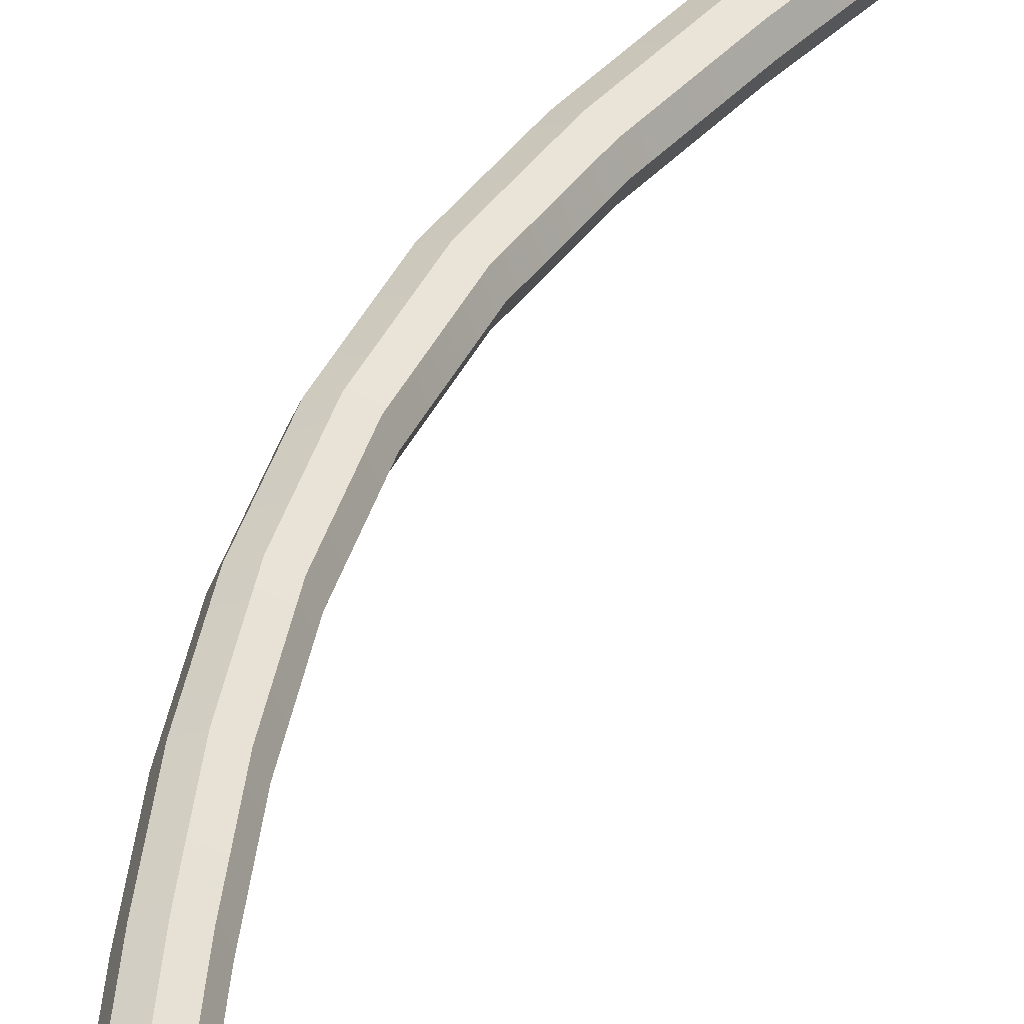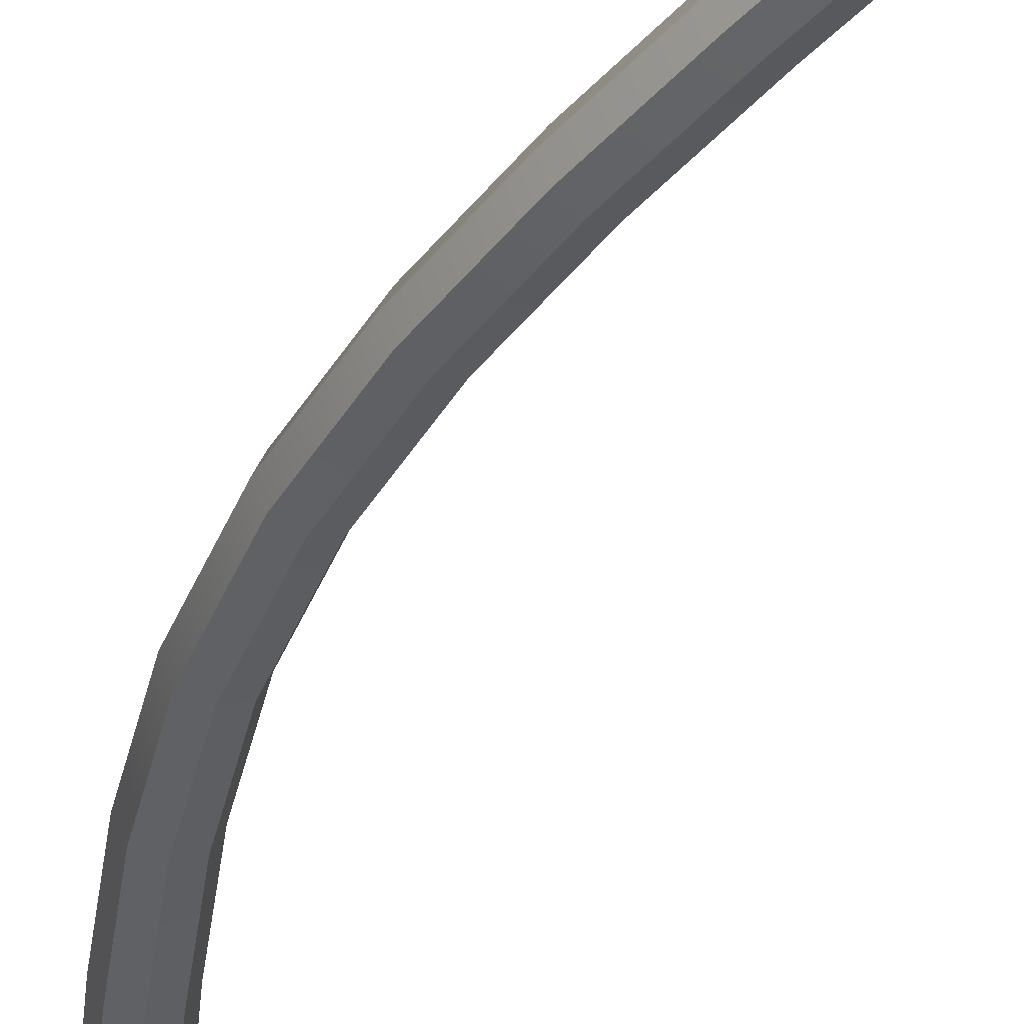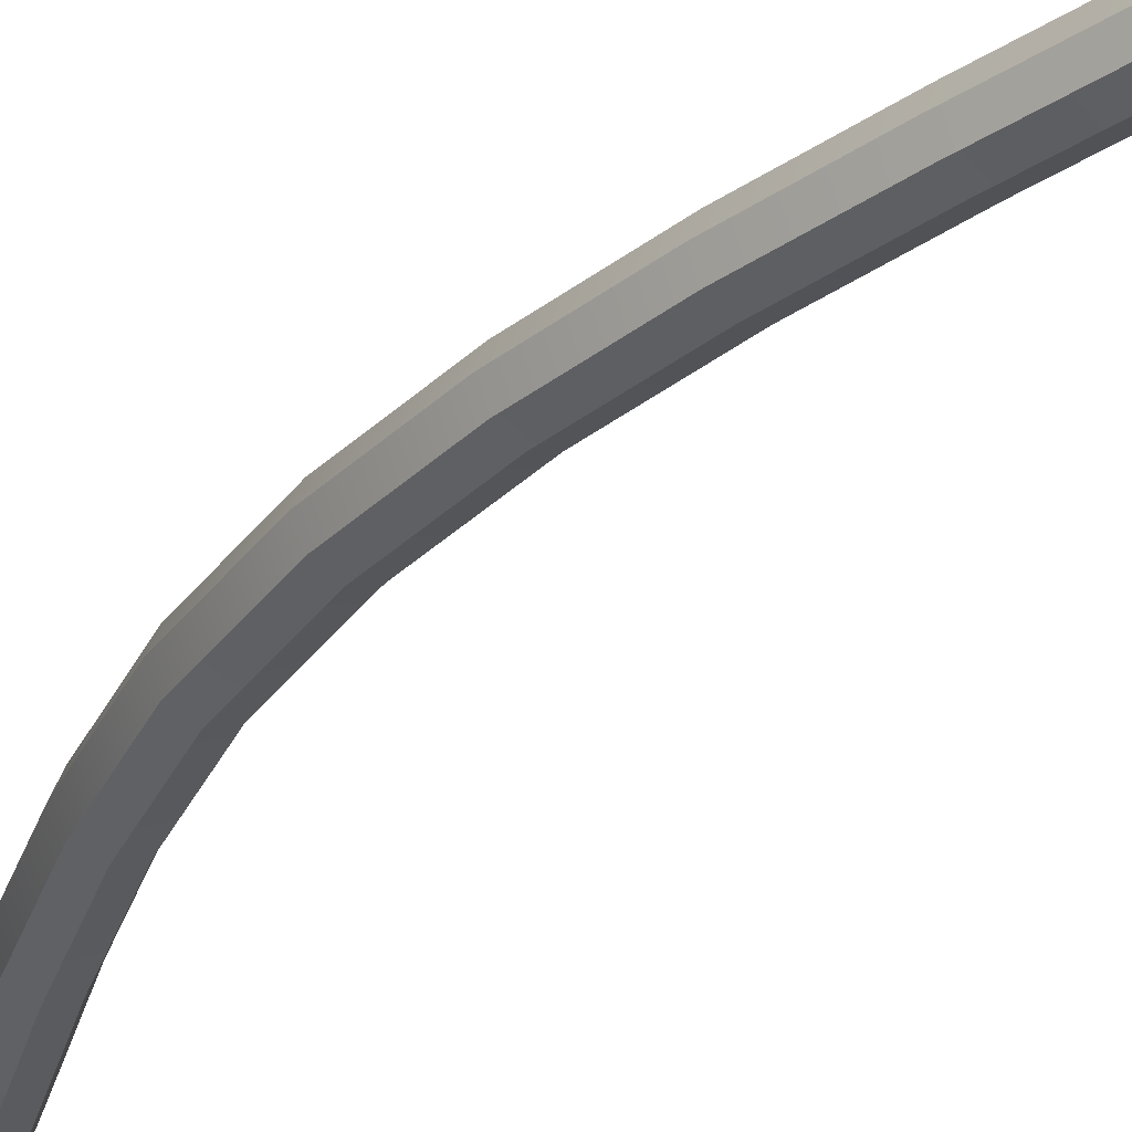
<metadata>
{"format":"obj","ext":"obj","renderer":"f3d","projection":"perspective","resolution":1024,"background":"white","views":[{"elev":37.9,"azim":-161.8,"up":"+Y"},{"elev":-40.4,"azim":155.2,"up":"+Y"},{"elev":-32.3,"azim":146.3,"up":"+Y"}]}
</metadata>
<code>
v  -1.014 -0.677 40.89
v  0.1269 -0.677 39.15
v  -0.1156 0.0189 38.99
v  -1.255 0.0189 40.73
v  -0.701 0.3072 38.62
v  -1.837 0.3072 40.35
v  -1.286 0.0189 38.24
v  -2.42 0.0189 39.97
v  -1.529 -0.677 38.08
v  -2.661 -0.677 39.81
v  -1.286 -1.373 38.24
v  -2.42 -1.373 39.97
v  -0.701 -1.661 38.62
v  -1.837 -1.661 40.35
v  -0.1156 -1.373 38.99
v  -1.255 -1.373 40.73
v  1.235 -0.677 37.39
v  0.9886 0.0189 37.24
v  0.3935 0.3072 36.88
v  -0.2016 0.0189 36.52
v  -0.4481 -0.677 36.37
v  -0.2016 -1.373 36.52
v  0.3935 -1.661 36.88
v  0.9886 -1.373 37.24
v  2.268 -0.677 35.62
v  2.015 0.0189 35.48
v  1.404 0.3072 35.15
v  0.7934 0.0189 34.81
v  0.5404 -0.677 34.67
v  0.7934 -1.373 34.81
v  1.404 -1.661 35.15
v  2.015 -1.373 35.48
v  3.184 -0.677 33.83
v  2.922 0.0189 33.71
v  2.29 0.3072 33.41
v  1.658 0.0189 33.12
v  1.396 -0.677 33
v  1.658 -1.373 33.12
v  2.29 -1.661 33.41
v  2.922 -1.373 33.71
v  3.938 -0.677 32.01
v  3.666 0.0189 31.92
v  3.009 0.3072 31.68
v  2.351 0.0189 31.45
v  2.079 -0.677 31.35
v  2.351 -1.373 31.45
v  3.009 -1.661 31.68
v  3.666 -1.373 31.92
v  4.481 -0.677 30.17
v  4.199 0.0189 30.1
v  3.518 0.3072 29.95
v  2.837 0.0189 29.8
v  2.555 -0.677 29.74
v  2.837 -1.373 29.8
v  3.518 -1.661 29.95
v  4.199 -1.373 30.1
v  4.763 -0.677 28.29
v  4.474 0.0189 28.27
v  3.777 0.3072 28.23
v  3.08 0.0189 28.18
v  2.792 -0.677 28.16
v  3.08 -1.373 28.18
v  3.777 -1.661 28.23
v  4.474 -1.373 28.27
v  4.726 -0.677 26.4
v  4.438 0.0189 26.43
v  3.744 0.3072 26.5
v  3.049 0.0189 26.57
v  2.761 -0.677 26.6
v  3.049 -1.373 26.57
v  3.744 -1.661 26.5
v  4.438 -1.373 26.43
v  4.419 -0.677 24.78
v  4.139 0.0189 24.85
v  3.463 0.3072 25.03
v  2.788 0.0189 25.2
v  2.508 -0.677 25.27
v  2.788 -1.373 25.2
v  3.463 -1.661 25.03
v  4.139 -1.373 24.85
v  3.913 -0.677 23.21
v  3.642 0.0189 23.31
v  2.989 0.3072 23.55
v  2.335 0.0189 23.79
v  2.065 -0.677 23.89
v  2.335 -1.373 23.79
v  2.989 -1.661 23.55
v  3.642 -1.373 23.31
v  3.27 -0.677 21.67
v  3.006 0.0189 21.79
v  2.371 0.3072 22.07
v  1.736 0.0189 22.36
v  1.473 -0.677 22.48
v  1.736 -1.373 22.36
v  2.371 -1.661 22.07
v  3.006 -1.373 21.79
v  2.545 -0.677 20.16
v  2.287 0.0189 20.29
v  1.662 0.3072 20.59
v  1.038 0.0189 20.9
v  0.7792 -0.677 21.03
v  1.038 -1.373 20.9
v  1.662 -1.661 20.59
v  2.287 -1.373 20.29
v  1.793 -0.677 18.67
v  1.535 0.0189 18.8
v  0.913 0.3072 19.11
v  0.2908 0.0189 19.43
v  0.033 -0.677 19.55
v  0.2908 -1.373 19.43
v  0.913 -1.661 19.11
v  1.535 -1.373 18.8
v  1.065 -0.677 17.21
v  0.8041 0.0189 17.33
v  0.1751 0.3072 17.63
v  -0.4538 0.0189 17.93
v  -0.7144 -0.677 18.05
v  -0.4538 -1.373 17.93
v  0.1751 -1.661 17.63
v  0.8041 -1.373 17.33
v  0.4104 -0.677 15.76
v  0.1437 0.0189 15.87
v  -0.5 0.3072 16.13
v  -1.144 0.0189 16.4
v  -1.41 -0.677 16.51
v  -1.144 -1.373 16.4
v  -0.5 -1.661 16.13
v  0.1437 -1.373 15.87
v  -0.1096 -0.677 14.37
v  -0.3883 0.0189 14.45
v  -1.061 0.3072 14.63
v  -1.734 0.0189 14.82
v  -2.012 -0.677 14.9
v  -1.734 -1.373 14.82
v  -1.061 -1.661 14.63
v  -0.3883 -1.373 14.45
v  -0.8143 -0.677 10.65
v  -1.104 0.0189 10.67
v  -1.802 0.3072 10.72
v  -2.5 0.0189 10.77
v  -2.79 -0.677 10.8
v  -2.5 -1.373 10.77
v  -1.802 -1.661 10.72
v  -1.104 -1.373 10.67
v  -0.674 -0.677 6.873
v  -0.9612 0.0189 6.839
v  -1.655 0.3072 6.756
v  -2.348 0.0189 6.672
v  -2.635 -0.677 6.638
v  -2.348 -1.373 6.672
v  -1.655 -1.661 6.756
v  -0.9612 -1.373 6.839
v  0.12 -0.677 2.994
v  -0.1594 0.0189 2.921
v  -0.834 0.3072 2.746
v  -1.509 0.0189 2.571
v  -1.788 -0.677 2.498
v  -1.509 -1.373 2.571
v  -0.834 -1.661 2.746
v  -0.1594 -1.373 2.921
v  1.376 -0.677 -0.9796
v  1.103 0.0189 -1.073
v  0.4447 0.3072 -1.3
v  -0.2136 0.0189 -1.527
v  -0.4862 -0.677 -1.621
v  -0.2136 -1.373 -1.527
v  0.4447 -1.661 -1.3
v  1.103 -1.373 -1.073
v  2.888 -0.677 -5.029
v  2.618 0.0189 -5.13
v  1.966 0.3072 -5.375
v  1.315 0.0189 -5.62
v  1.045 -0.677 -5.722
v  1.315 -1.373 -5.62
v  1.966 -1.661 -5.375
v  2.618 -1.373 -5.13
v  4.443 -0.677 -9.142
v  4.172 0.0189 -9.239
v  3.515 0.3072 -9.471
v  2.859 0.0189 -9.704
v  2.588 -0.677 -9.8
v  2.859 -1.373 -9.704
v  3.515 -1.661 -9.471
v  4.172 -1.373 -9.239
v  5.826 -0.677 -13.31
v  5.548 0.0189 -13.39
v  4.877 0.3072 -13.58
v  4.207 0.0189 -13.77
v  3.929 -0.677 -13.85
v  4.207 -1.373 -13.77
v  4.877 -1.661 -13.58
v  5.548 -1.373 -13.39
v  6.811 -0.677 -17.54
v  6.526 0.0189 -17.58
v  5.837 0.3072 -17.7
v  5.148 0.0189 -17.81
v  4.863 -0.677 -17.85
v  5.148 -1.373 -17.81
v  5.837 -1.661 -17.7
v  6.526 -1.373 -17.58
v  7.23 -0.677 -22.22
v  6.941 0.0189 -22.23
v  6.244 0.3072 -22.24
v  5.547 0.0189 -22.26
v  5.258 -0.677 -22.27
v  5.547 -1.373 -22.26
v  6.244 -1.661 -22.24
v  6.941 -1.373 -22.23
v  7.033 -0.677 -26.88
v  6.746 0.0189 -26.85
v  6.052 0.3072 -26.79
v  5.358 0.0189 -26.73
v  5.07 -0.677 -26.7
v  5.358 -1.373 -26.73
v  6.052 -1.661 -26.79
v  6.746 -1.373 -26.85
v  6.386 -0.677 -31.5
v  6.102 0.0189 -31.45
v  5.416 0.3072 -31.33
v  4.729 0.0189 -31.21
v  4.445 -0.677 -31.16
v  4.729 -1.373 -31.21
v  5.416 -1.661 -31.33
v  6.102 -1.373 -31.45
v  5.453 -0.677 -36.08
v  5.172 0.0189 -36.02
v  4.492 0.3072 -35.87
v  3.812 0.0189 -35.72
v  3.53 -0.677 -35.66
v  3.812 -1.373 -35.72
v  4.492 -1.661 -35.87
v  5.172 -1.373 -36.02
v  4.395 -0.677 -40.62
v  4.114 0.0189 -40.55
v  3.436 0.3072 -40.4
v  2.758 0.0189 -40.24
v  2.477 -0.677 -40.18
v  2.758 -1.373 -40.24
v  3.436 -1.661 -40.4
v  4.114 -1.373 -40.55
v  3.368 -0.677 -45.12
v  3.086 0.0189 -45.06
v  2.404 0.3072 -44.92
v  1.723 0.0189 -44.78
v  1.44 -0.677 -44.72
v  1.723 -1.373 -44.78
v  2.404 -1.661 -44.92
v  3.086 -1.373 -45.06
v  2.526 -0.677 -49.58
v  2.241 0.0189 -49.54
v  1.552 0.3072 -49.43
v  0.8637 0.0189 -49.33
v  0.5784 -0.677 -49.29
v  0.8637 -1.373 -49.33
v  1.552 -1.661 -49.43
v  2.241 -1.373 -49.54
v  2.019 -0.677 -54
v  1.732 0.0189 -53.98
v  1.036 0.3072 -53.94
v  0.3409 0.0189 -53.89
v  0.0529 -0.677 -53.87
v  0.3409 -1.373 -53.89
v  1.036 -1.661 -53.94
v  1.732 -1.373 -53.98
v  1.949 -0.677 -58.07
v  1.66 0.0189 -58.08
v  0.9638 0.3072 -58.09
v  0.2673 0.0189 -58.11
v  -0.0211 -0.677 -58.12
v  0.2673 -1.373 -58.11
v  0.9638 -1.661 -58.09
v  1.66 -1.373 -58.08
v  2.238 -0.677 -62.14
v  1.951 0.0189 -62.17
v  1.259 0.3072 -62.24
v  0.5663 0.0189 -62.32
v  0.2795 -0.677 -62.35
v  0.5663 -1.373 -62.32
v  1.259 -1.661 -62.24
v  1.951 -1.373 -62.17
v  2.838 -0.677 -66.21
v  2.554 0.0189 -66.26
v  1.868 0.3072 -66.38
v  1.183 0.0189 -66.51
v  0.8991 -0.677 -66.56
v  1.183 -1.373 -66.51
v  1.868 -1.661 -66.38
v  2.554 -1.373 -66.26
v  3.699 -0.677 -70.29
v  3.418 0.0189 -70.36
v  2.741 0.3072 -70.52
v  2.063 0.0189 -70.68
v  1.782 -0.677 -70.75
v  2.063 -1.373 -70.68
v  2.741 -1.661 -70.52
v  3.418 -1.373 -70.36
v  4.771 -0.677 -74.39
v  4.493 0.0189 -74.46
v  3.823 0.3072 -74.65
v  3.153 0.0189 -74.84
v  2.875 -0.677 -74.92
v  3.153 -1.373 -74.84
v  3.823 -1.661 -74.65
v  4.493 -1.373 -74.46
v  6.002 -0.677 -78.49
v  5.727 0.0189 -78.57
v  5.062 0.3072 -78.78
v  4.398 0.0189 -78.99
v  4.123 -0.677 -79.08
v  4.398 -1.373 -78.99
v  5.062 -1.661 -78.78
v  5.727 -1.373 -78.57
v  7.341 -0.677 -82.6
v  7.067 0.0189 -82.69
v  6.407 0.3072 -82.91
v  5.746 0.0189 -83.13
v  5.473 -0.677 -83.22
v  5.746 -1.373 -83.13
v  6.407 -1.661 -82.91
v  7.067 -1.373 -82.69
v  8.736 -0.677 -86.72
v  8.463 0.0189 -86.81
v  7.804 0.3072 -87.04
v  7.145 0.0189 -87.26
v  6.872 -0.677 -87.35
v  7.145 -1.373 -87.26
v  7.804 -1.661 -87.04
v  8.463 -1.373 -86.81
g Curve001
f 1 2 3 4
f 4 3 5 6
f 6 5 7 8
f 8 7 9 10
f 10 9 11 12
f 12 11 13 14
f 14 13 15 16
f 16 15 2 1
f 2 17 18 3
f 3 18 19 5
f 5 19 20 7
f 7 20 21 9
f 9 21 22 11
f 11 22 23 13
f 13 23 24 15
f 15 24 17 2
f 17 25 26 18
f 18 26 27 19
f 19 27 28 20
f 20 28 29 21
f 21 29 30 22
f 22 30 31 23
f 23 31 32 24
f 24 32 25 17
f 25 33 34 26
f 26 34 35 27
f 27 35 36 28
f 28 36 37 29
f 29 37 38 30
f 30 38 39 31
f 31 39 40 32
f 32 40 33 25
f 33 41 42 34
f 34 42 43 35
f 35 43 44 36
f 36 44 45 37
f 37 45 46 38
f 38 46 47 39
f 39 47 48 40
f 40 48 41 33
f 41 49 50 42
f 42 50 51 43
f 43 51 52 44
f 44 52 53 45
f 45 53 54 46
f 46 54 55 47
f 47 55 56 48
f 48 56 49 41
f 49 57 58 50
f 50 58 59 51
f 51 59 60 52
f 52 60 61 53
f 53 61 62 54
f 54 62 63 55
f 55 63 64 56
f 56 64 57 49
f 57 65 66 58
f 58 66 67 59
f 59 67 68 60
f 60 68 69 61
f 61 69 70 62
f 62 70 71 63
f 63 71 72 64
f 64 72 65 57
f 65 73 74 66
f 66 74 75 67
f 67 75 76 68
f 68 76 77 69
f 69 77 78 70
f 70 78 79 71
f 71 79 80 72
f 72 80 73 65
f 73 81 82 74
f 74 82 83 75
f 75 83 84 76
f 76 84 85 77
f 77 85 86 78
f 78 86 87 79
f 79 87 88 80
f 80 88 81 73
f 81 89 90 82
f 82 90 91 83
f 83 91 92 84
f 84 92 93 85
f 85 93 94 86
f 86 94 95 87
f 87 95 96 88
f 88 96 89 81
f 89 97 98 90
f 90 98 99 91
f 91 99 100 92
f 92 100 101 93
f 93 101 102 94
f 94 102 103 95
f 95 103 104 96
f 96 104 97 89
f 97 105 106 98
f 98 106 107 99
f 99 107 108 100
f 100 108 109 101
f 101 109 110 102
f 102 110 111 103
f 103 111 112 104
f 104 112 105 97
f 105 113 114 106
f 106 114 115 107
f 107 115 116 108
f 108 116 117 109
f 109 117 118 110
f 110 118 119 111
f 111 119 120 112
f 112 120 113 105
f 113 121 122 114
f 114 122 123 115
f 115 123 124 116
f 116 124 125 117
f 117 125 126 118
f 118 126 127 119
f 119 127 128 120
f 120 128 121 113
f 121 129 130 122
f 122 130 131 123
f 123 131 132 124
f 124 132 133 125
f 125 133 134 126
f 126 134 135 127
f 127 135 136 128
f 128 136 129 121
f 129 137 138 130
f 130 138 139 131
f 131 139 140 132
f 132 140 141 133
f 133 141 142 134
f 134 142 143 135
f 135 143 144 136
f 136 144 137 129
f 137 145 146 138
f 138 146 147 139
f 139 147 148 140
f 140 148 149 141
f 141 149 150 142
f 142 150 151 143
f 143 151 152 144
f 144 152 145 137
f 145 153 154 146
f 146 154 155 147
f 147 155 156 148
f 148 156 157 149
f 149 157 158 150
f 150 158 159 151
f 151 159 160 152
f 152 160 153 145
f 153 161 162 154
f 154 162 163 155
f 155 163 164 156
f 156 164 165 157
f 157 165 166 158
f 158 166 167 159
f 159 167 168 160
f 160 168 161 153
f 161 169 170 162
f 162 170 171 163
f 163 171 172 164
f 164 172 173 165
f 165 173 174 166
f 166 174 175 167
f 167 175 176 168
f 168 176 169 161
f 169 177 178 170
f 170 178 179 171
f 171 179 180 172
f 172 180 181 173
f 173 181 182 174
f 174 182 183 175
f 175 183 184 176
f 176 184 177 169
f 177 185 186 178
f 178 186 187 179
f 179 187 188 180
f 180 188 189 181
f 181 189 190 182
f 182 190 191 183
f 183 191 192 184
f 184 192 185 177
f 185 193 194 186
f 186 194 195 187
f 187 195 196 188
f 188 196 197 189
f 189 197 198 190
f 190 198 199 191
f 191 199 200 192
f 192 200 193 185
f 193 201 202 194
f 194 202 203 195
f 195 203 204 196
f 196 204 205 197
f 197 205 206 198
f 198 206 207 199
f 199 207 208 200
f 200 208 201 193
f 201 209 210 202
f 202 210 211 203
f 203 211 212 204
f 204 212 213 205
f 205 213 214 206
f 206 214 215 207
f 207 215 216 208
f 208 216 209 201
f 209 217 218 210
f 210 218 219 211
f 211 219 220 212
f 212 220 221 213
f 213 221 222 214
f 214 222 223 215
f 215 223 224 216
f 216 224 217 209
f 217 225 226 218
f 218 226 227 219
f 219 227 228 220
f 220 228 229 221
f 221 229 230 222
f 222 230 231 223
f 223 231 232 224
f 224 232 225 217
f 225 233 234 226
f 226 234 235 227
f 227 235 236 228
f 228 236 237 229
f 229 237 238 230
f 230 238 239 231
f 231 239 240 232
f 232 240 233 225
f 233 241 242 234
f 234 242 243 235
f 235 243 244 236
f 236 244 245 237
f 237 245 246 238
f 238 246 247 239
f 239 247 248 240
f 240 248 241 233
f 241 249 250 242
f 242 250 251 243
f 243 251 252 244
f 244 252 253 245
f 245 253 254 246
f 246 254 255 247
f 247 255 256 248
f 248 256 249 241
f 249 257 258 250
f 250 258 259 251
f 251 259 260 252
f 252 260 261 253
f 253 261 262 254
f 254 262 263 255
f 255 263 264 256
f 256 264 257 249
f 257 265 266 258
f 258 266 267 259
f 259 267 268 260
f 260 268 269 261
f 261 269 270 262
f 262 270 271 263
f 263 271 272 264
f 264 272 265 257
f 265 273 274 266
f 266 274 275 267
f 267 275 276 268
f 268 276 277 269
f 269 277 278 270
f 270 278 279 271
f 271 279 280 272
f 272 280 273 265
f 273 281 282 274
f 274 282 283 275
f 275 283 284 276
f 276 284 285 277
f 277 285 286 278
f 278 286 287 279
f 279 287 288 280
f 280 288 281 273
f 281 289 290 282
f 282 290 291 283
f 283 291 292 284
f 284 292 293 285
f 285 293 294 286
f 286 294 295 287
f 287 295 296 288
f 288 296 289 281
f 289 297 298 290
f 290 298 299 291
f 291 299 300 292
f 292 300 301 293
f 293 301 302 294
f 294 302 303 295
f 295 303 304 296
f 296 304 297 289
f 297 305 306 298
f 298 306 307 299
f 299 307 308 300
f 300 308 309 301
f 301 309 310 302
f 302 310 311 303
f 303 311 312 304
f 304 312 305 297
f 305 313 314 306
f 306 314 315 307
f 307 315 316 308
f 308 316 317 309
f 309 317 318 310
f 310 318 319 311
f 311 319 320 312
f 312 320 313 305
f 313 321 322 314
f 314 322 323 315
f 315 323 324 316
f 316 324 325 317
f 317 325 326 318
f 318 326 327 319
f 319 327 328 320
f 320 328 321 313
f 4 6 8 1
f 8 10 12 1
f 12 14 16 1
f 323 322 321
f 324 323 321 325
f 326 325 321 327
f 328 327 321

</code>
